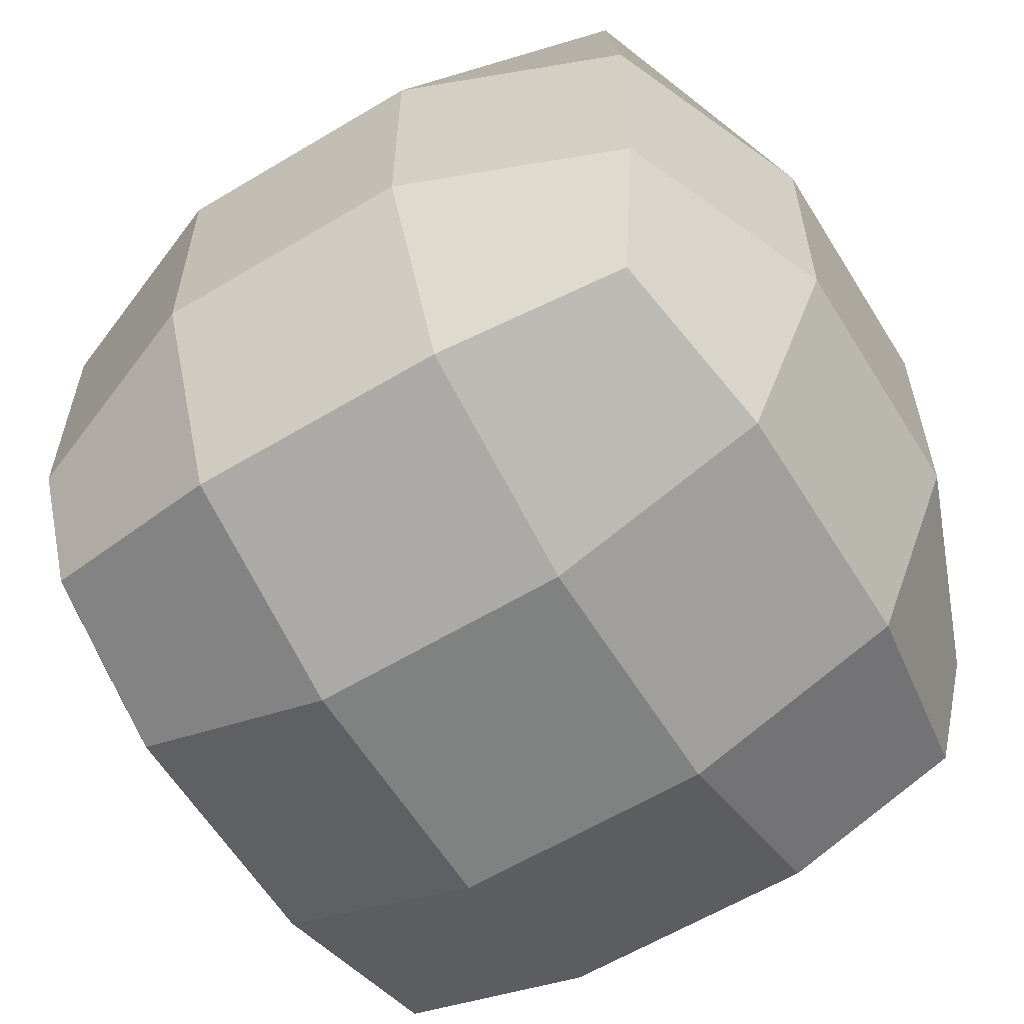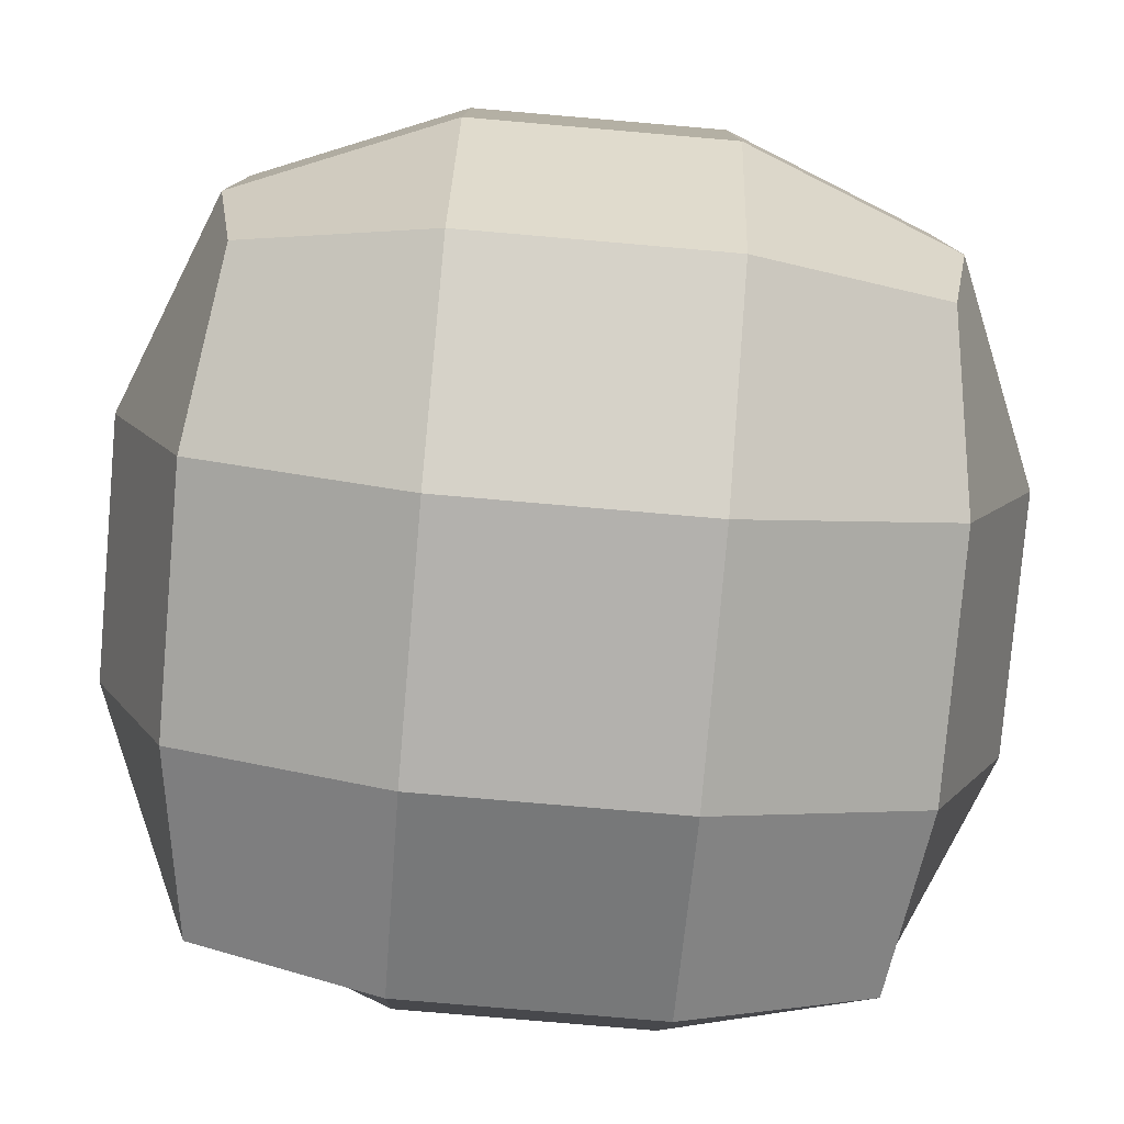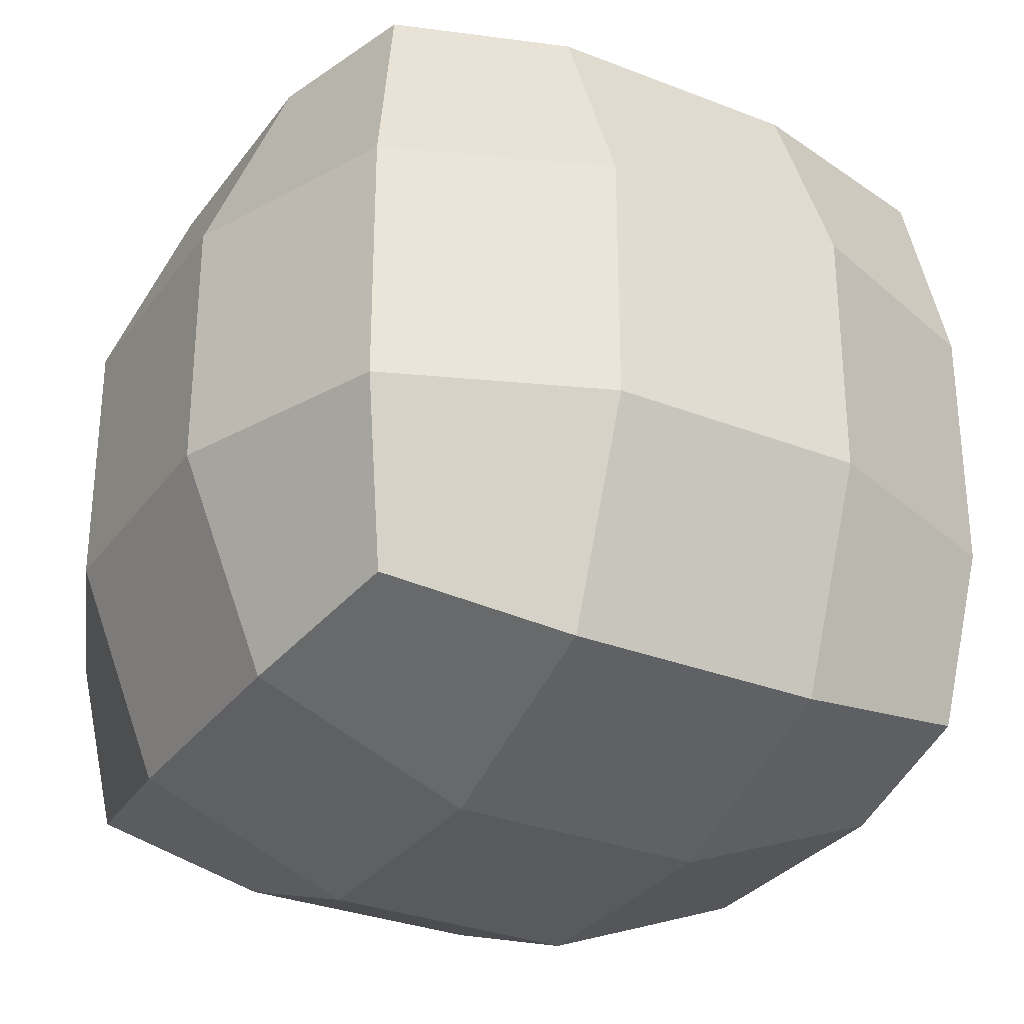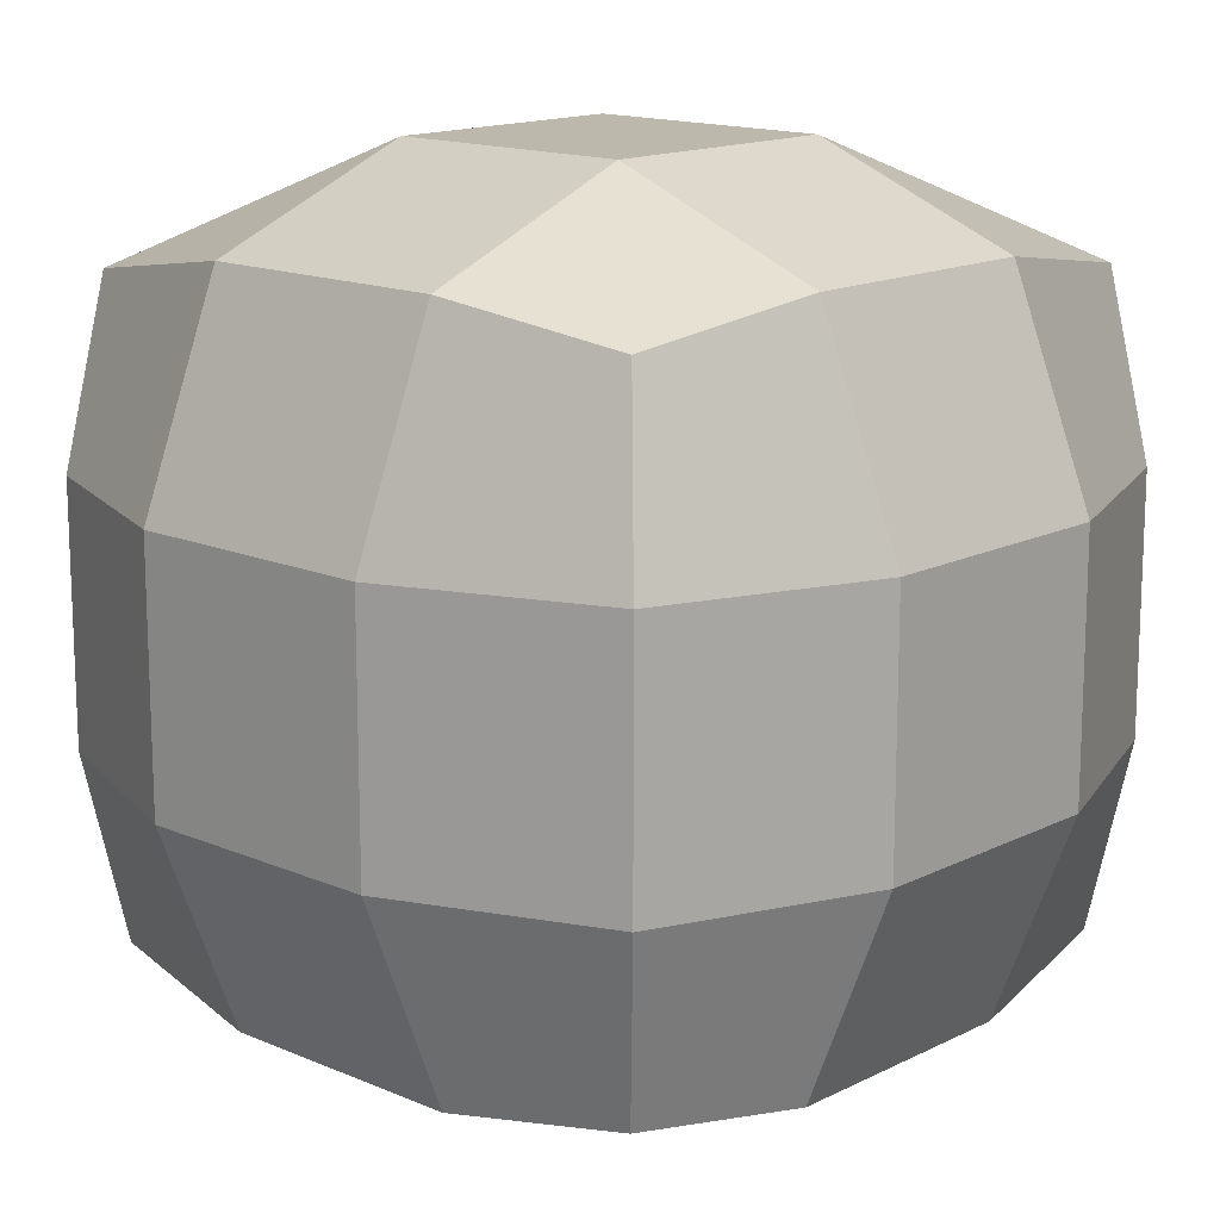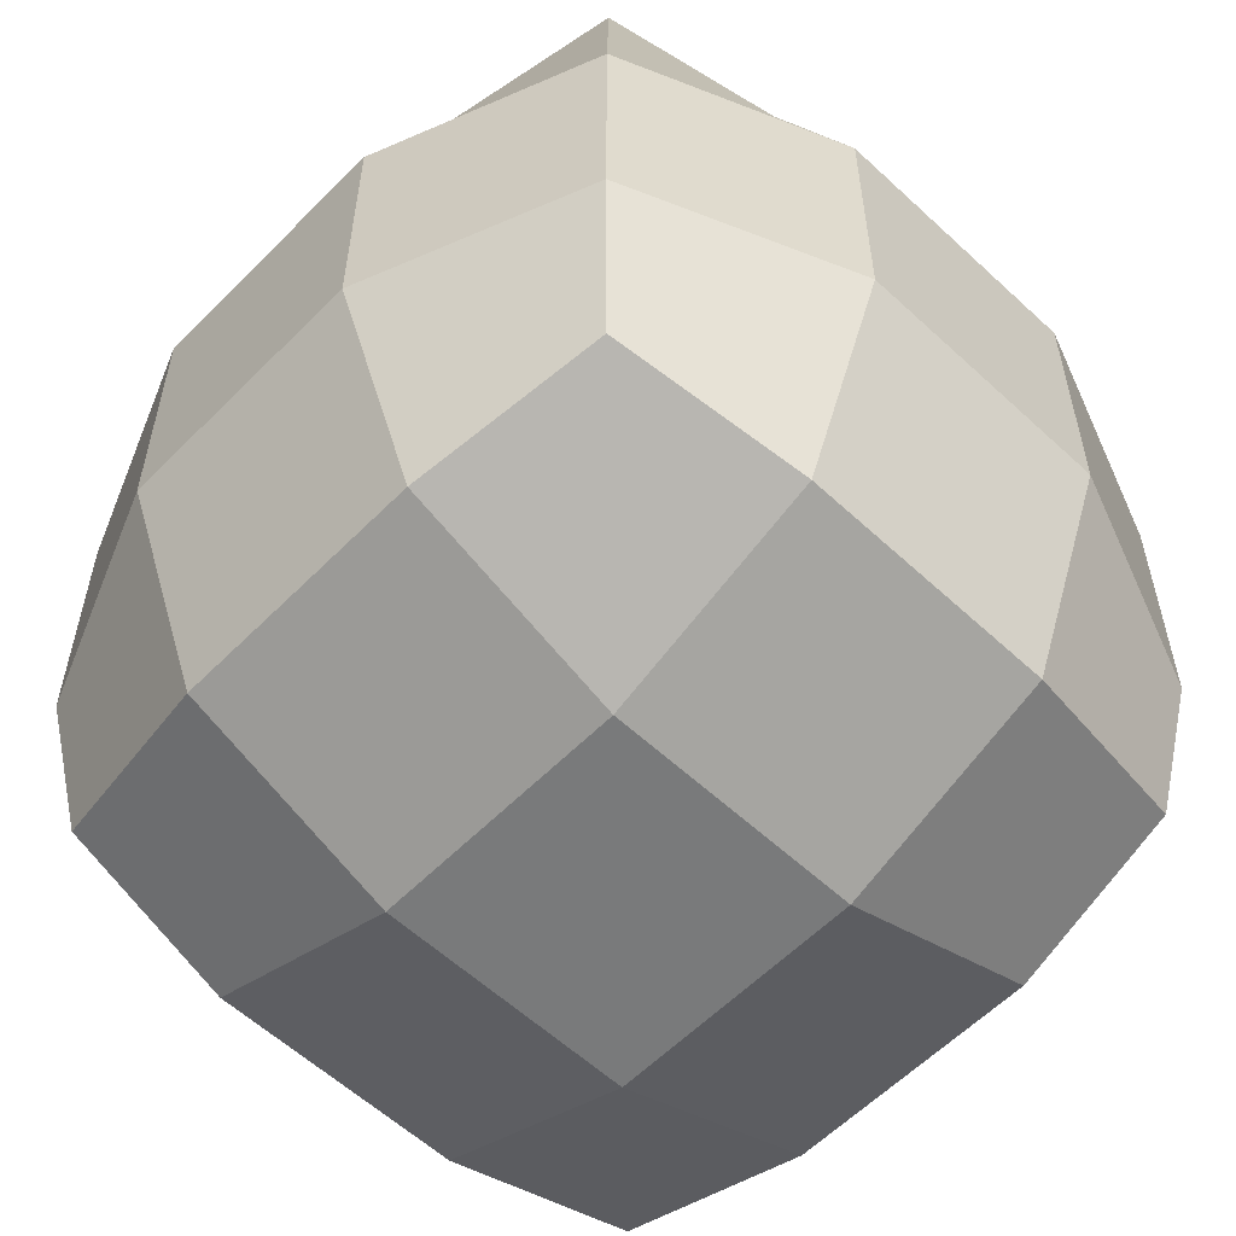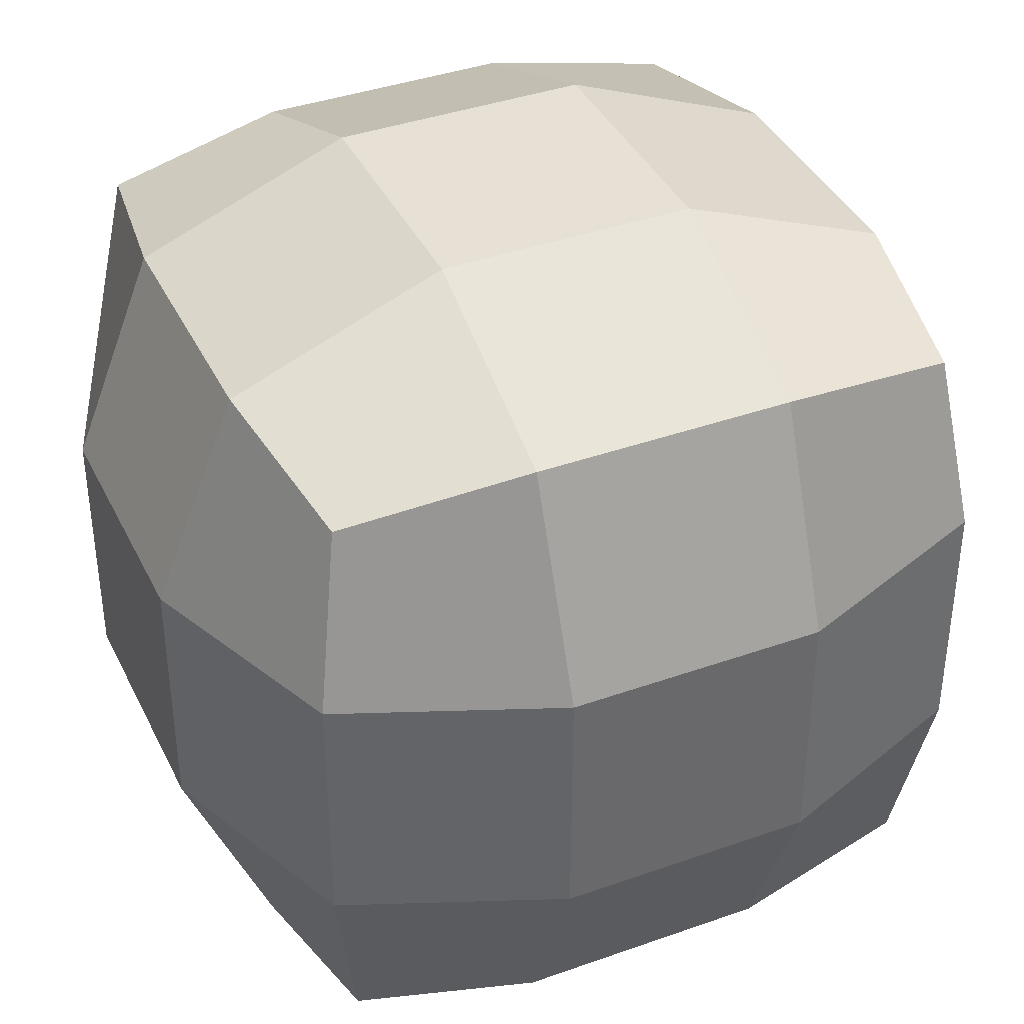
<metadata>
{"format":"obj","ext":"obj","renderer":"f3d","projection":"perspective","resolution":1024,"background":"white","views":[{"elev":-60.3,"azim":31.6,"up":"+Y"},{"elev":-79.3,"azim":-94.9,"up":"+Z"},{"elev":-30.6,"azim":150.4,"up":"+Y"},{"elev":14.8,"azim":-137.1,"up":"+Z"},{"elev":-58.0,"azim":136.1,"up":"+Y"},{"elev":39.1,"azim":-24.0,"up":"+Y"}]}
</metadata>
<code>
o Cube
v -0.7575 -0.7575 0.7575
v -0.8264 -0.3099 0.8264
v -0.8264 -0.8264 0.3099
v -1.033 -0.3099 0.3099
v -0.3099 -0.8264 0.8264
v -0.3099 -0.3099 1.033
v -0.3099 -1.033 0.3099
v -0.8264 0.3099 0.8264
v -0.7575 0.7575 0.7575
v -1.033 0.3099 0.3099
v -0.8264 0.8264 0.3099
v -0.3099 0.3099 1.033
v -0.3099 0.8264 0.8264
v -0.3099 1.033 0.3099
v -0.8264 -0.8264 -0.3099
v -1.033 -0.3099 -0.3099
v -0.7575 -0.7575 -0.7575
v -0.8264 -0.3099 -0.8264
v -0.3099 -1.033 -0.3099
v -0.3099 -0.8264 -0.8264
v -0.3099 -0.3099 -1.033
v -1.033 0.3099 -0.3099
v -0.8264 0.8264 -0.3099
v -0.8264 0.3099 -0.8264
v -0.7575 0.7575 -0.7575
v -0.3099 1.033 -0.3099
v -0.3099 0.3099 -1.033
v -0.3099 0.8264 -0.8264
v 0.3099 -0.8264 0.8264
v 0.3099 -0.3099 1.033
v 0.3099 -1.033 0.3099
v 0.7575 -0.7575 0.7575
v 0.8264 -0.3099 0.8264
v 0.8264 -0.8264 0.3099
v 1.033 -0.3099 0.3099
v 0.3099 0.3099 1.033
v 0.3099 0.8264 0.8264
v 0.3099 1.033 0.3099
v 0.8264 0.3099 0.8264
v 0.7575 0.7575 0.7575
v 1.033 0.3099 0.3099
v 0.8264 0.8264 0.3099
v 0.3099 -1.033 -0.3099
v 0.3099 -0.8264 -0.8264
v 0.3099 -0.3099 -1.033
v 0.8264 -0.8264 -0.3099
v 1.033 -0.3099 -0.3099
v 0.7575 -0.7575 -0.7575
v 0.8264 -0.3099 -0.8264
v 0.3099 1.033 -0.3099
v 0.3099 0.3099 -1.033
v 0.3099 0.8264 -0.8264
v 1.033 0.3099 -0.3099
v 0.8264 0.8264 -0.3099
v 0.8264 0.3099 -0.8264
v 0.7575 0.7575 -0.7575
f 4 3 1 2
f 6 2 1 5
f 3 7 5 1
f 10 4 2 8
f 11 10 8 9
f 12 8 2 6
f 13 9 8 12
f 14 11 9 13
f 16 15 3 4
f 18 17 15 16
f 15 19 7 3
f 17 20 19 15
f 18 21 20 17
f 22 16 4 10
f 23 22 10 11
f 24 18 16 22
f 25 24 22 23
f 26 23 11 14
f 24 27 21 18
f 25 28 27 24
f 28 25 23 26
f 30 6 5 29
f 7 31 29 5
f 33 30 29 32
f 31 34 32 29
f 34 35 33 32
f 36 12 6 30
f 37 13 12 36
f 38 14 13 37
f 39 36 30 33
f 40 37 36 39
f 35 41 39 33
f 41 42 40 39
f 42 38 37 40
f 19 43 31 7
f 20 44 43 19
f 21 45 44 20
f 43 46 34 31
f 46 47 35 34
f 44 48 46 43
f 48 49 47 46
f 45 49 48 44
f 50 26 14 38
f 27 51 45 21
f 28 52 51 27
f 52 28 26 50
f 47 53 41 35
f 53 54 42 41
f 54 50 38 42
f 49 55 53 47
f 51 55 49 45
f 55 56 54 53
f 52 56 55 51
f 56 52 50 54

</code>
